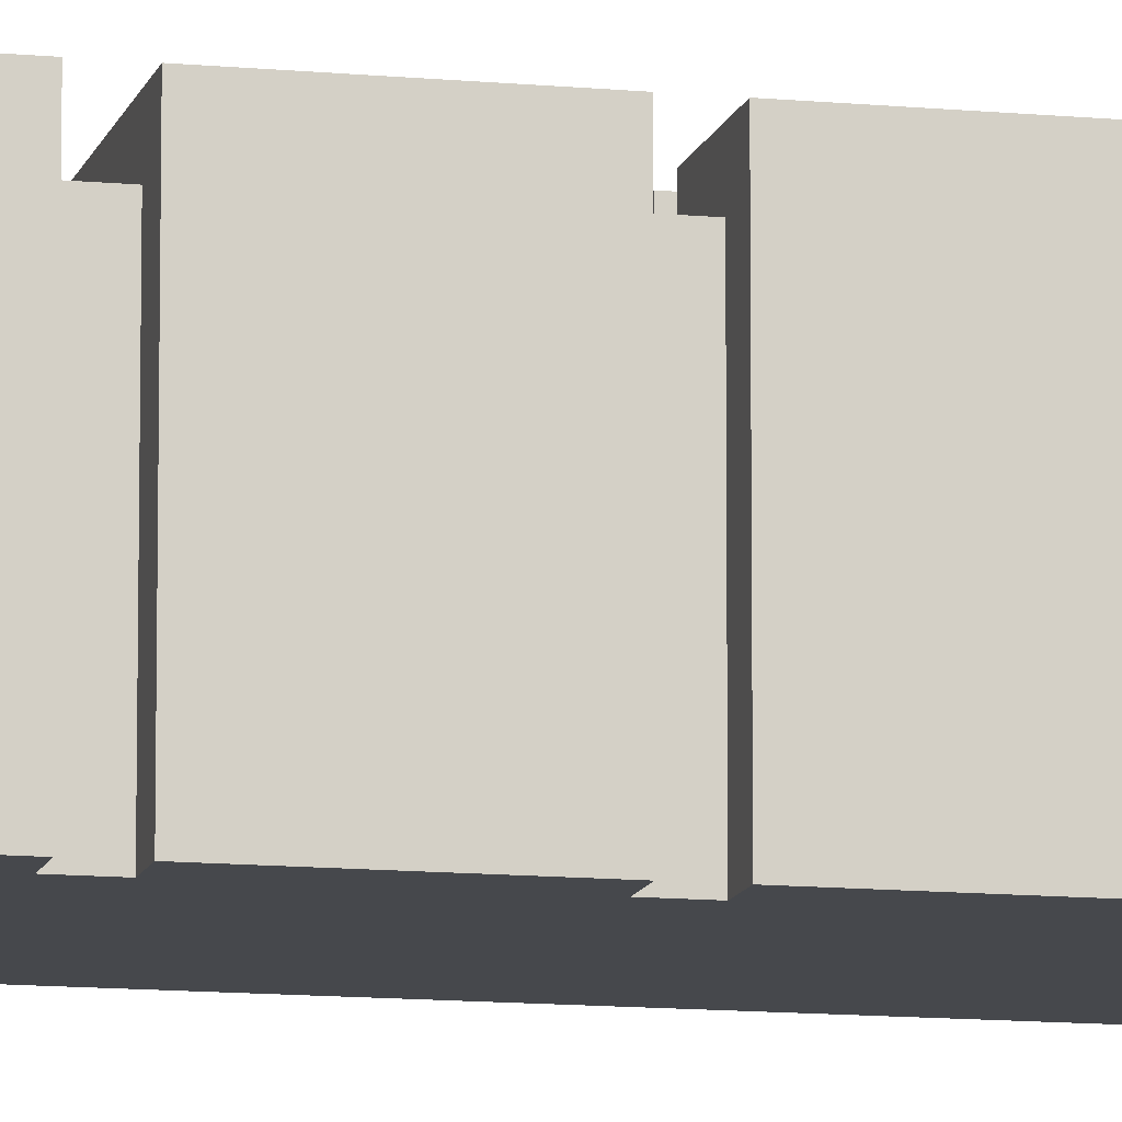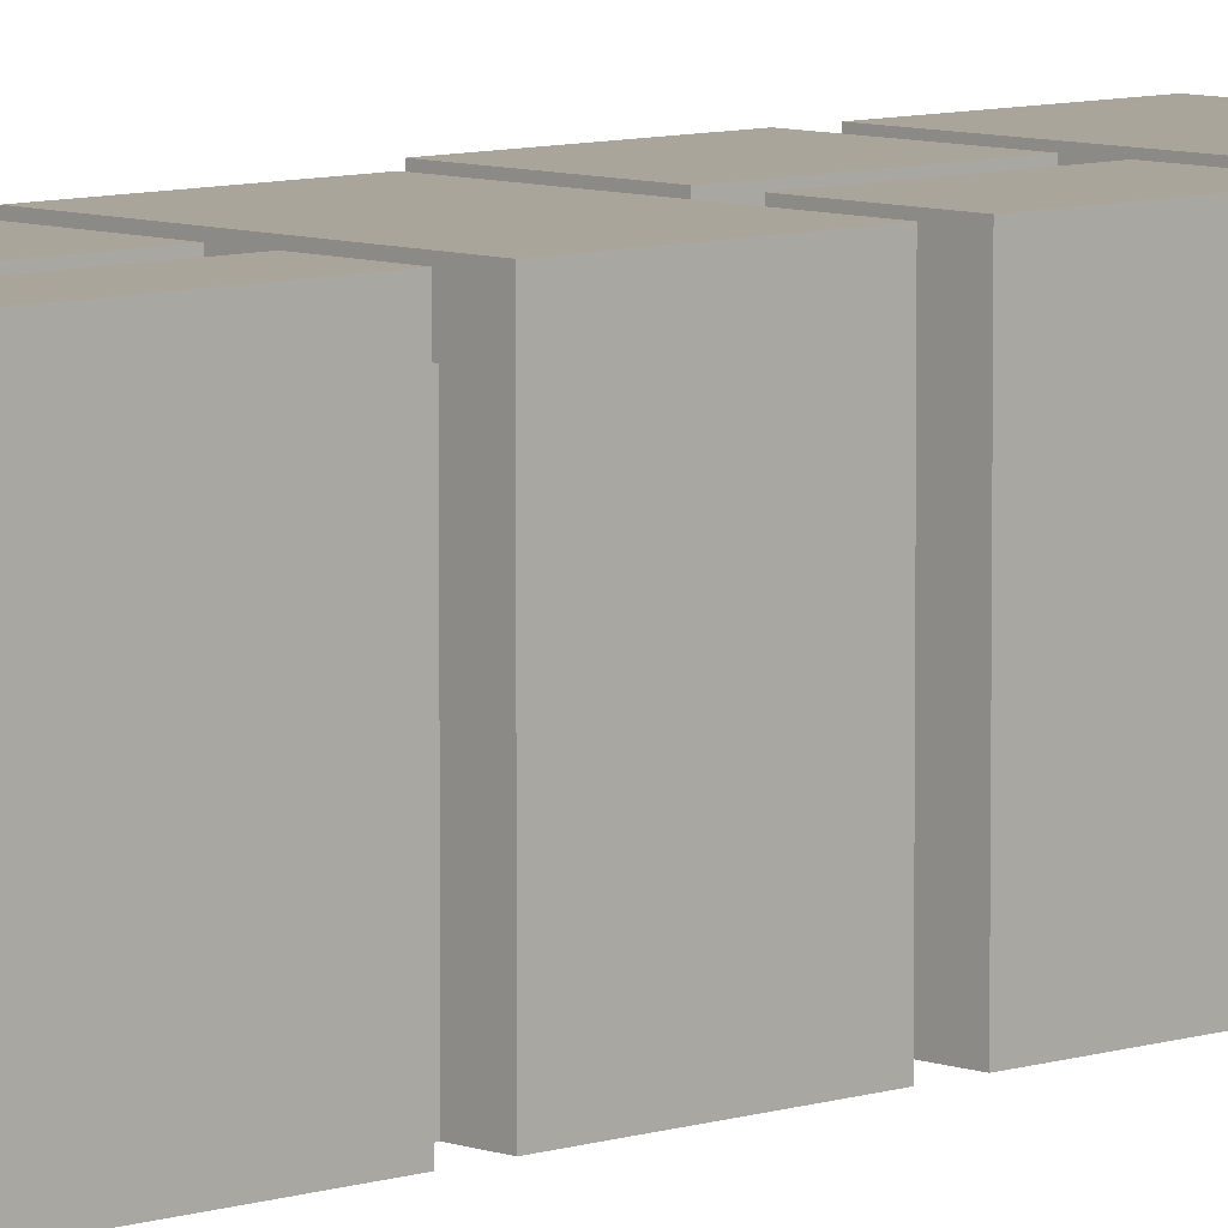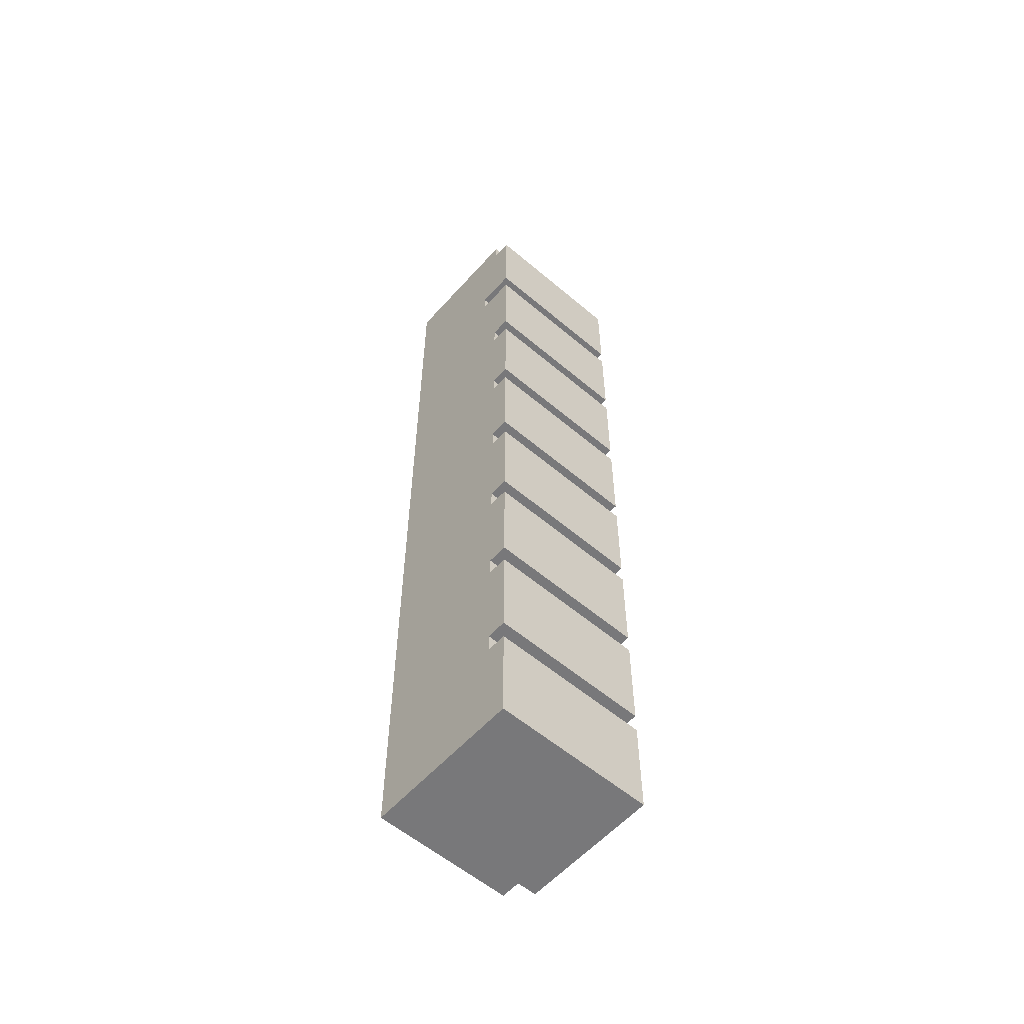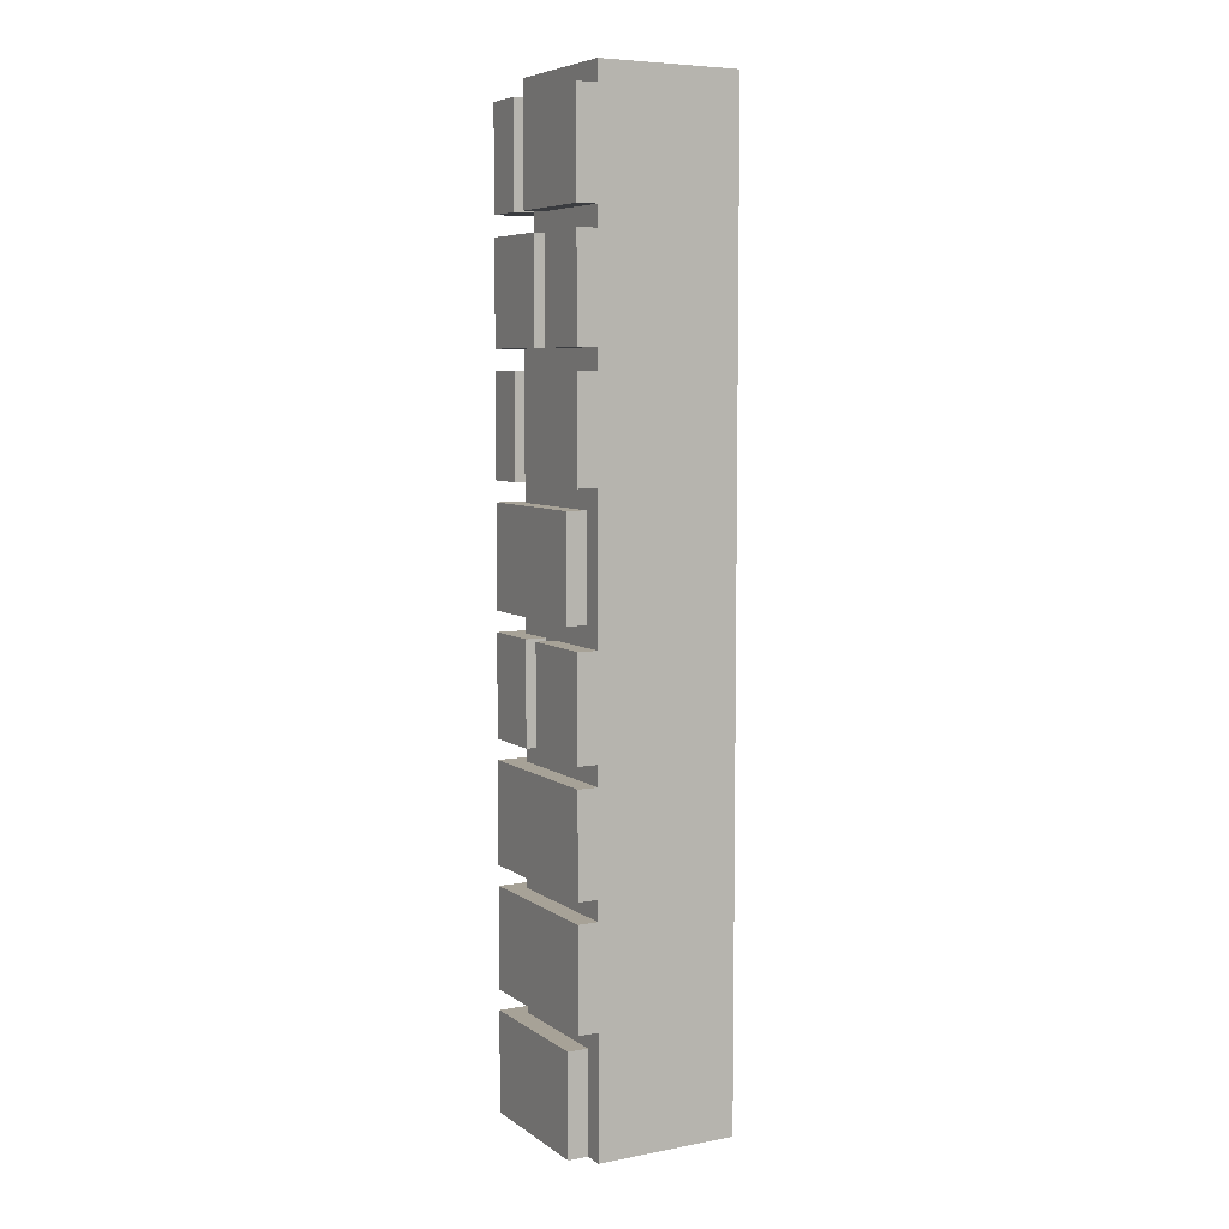
<metadata>
{"format":"obj","ext":"obj","renderer":"f3d","projection":"perspective","resolution":1024,"background":"white","views":[{"elev":-11.5,"azim":-103.3,"up":"+Z"},{"elev":7.7,"azim":-133.6,"up":"+Z"},{"elev":-57.6,"azim":-131.3,"up":"+Y"},{"elev":6.6,"azim":61.3,"up":"+Y"}]}
</metadata>
<code>
o
v 1.6 -2.4 -1.6
v 1.6 -2.4 -2.4
v 1.6 -1.9 -1.6
v 1.6 -1.9 -2.4
v 1.6 -1.8 -1.6
v 1.6 -1.8 -2.4
v 1.6 -1.3 -1.6
v 1.6 -1.3 -2.4
v 1.6 -1.2 -1.6
v 1.6 -1.2 -2.4
v 1.6 -0.7 -1.6
v 1.6 -0.7 -2.4
v 1.6 -0.6 -1.6
v 1.6 -0.6 -2.4
v 1.6 -0.1 -1.6
v 1.6 -0.1 -2.4
v 1.6 0 -1.6
v 1.6 0 -2.4
v 1.6 0.5 -1.6
v 1.6 0.5 -2.4
v 1.6 0.6 -1.6
v 1.6 0.6 -2.4
v 1.6 1.1 -1.6
v 1.6 1.1 -2.4
v 1.6 1.2 -1.6
v 1.6 1.2 -2.4
v 1.6 1.7 -1.6
v 1.6 1.7 -2.4
v 1.6 1.8 -1.6
v 1.6 1.8 -2.4
v 1.6 2.3 -1.6
v 1.6 2.3 -2.4
v 1.7 -1.9 -1.7
v 1.7 -1.9 -2.4
v 1.7 -1.8 -1.7
v 1.7 -1.8 -2.4
v 1.7 -1.3 -1.7
v 1.7 -1.3 -2.4
v 1.7 -1.2 -1.7
v 1.7 -1.2 -2.4
v 1.7 -0.7 -1.7
v 1.7 -0.7 -2.4
v 1.7 -0.6 -1.7
v 1.7 -0.6 -2.4
v 1.7 -0.1 -1.7
v 1.7 -0.1 -2.4
v 1.7 0 -1.7
v 1.7 0 -2.4
v 1.7 0.5 -1.7
v 1.7 0.5 -2.4
v 1.7 0.6 -1.7
v 1.7 0.6 -2.4
v 1.7 1.1 -1.7
v 1.7 1.1 -2.4
v 1.7 1.2 -1.7
v 1.7 1.2 -2.4
v 1.7 2.3 -1.7
v 1.7 2.3 -2.4
v 1.7 2.4 -1.7
v 1.7 2.4 -2.4
v 1.8 1.7 -1.7
v 1.8 1.7 -2.4
v 1.8 1.8 -1.7
v 1.8 1.8 -2.4
v 1.9 0.6 -1.6
v 1.9 0.6 -1.7
v 1.9 1.1 -1.6
v 1.9 1.1 -1.7
v 1.9 1.8 -1.6
v 1.9 1.8 -1.7
v 1.9 2.3 -1.6
v 1.9 2.3 -1.7
v 2 -0.6 -1.6
v 2 -0.6 -1.7
v 2 -0.1 -1.6
v 2 -0.1 -1.7
v 2.1 1.2 -1.6
v 2.1 1.2 -1.7
v 2.1 1.7 -1.6
v 2.1 1.7 -1.7
v 1.8 0.6 -1.6
v 1.8 0.6 -1.7
v 1.8 1.1 -1.6
v 1.8 1.1 -1.7
v 1.8 1.8 -1.6
v 1.8 1.8 -1.7
v 1.8 2.3 -1.6
v 1.8 2.3 -1.7
v 1.9 -0.6 -1.6
v 1.9 -0.6 -1.7
v 1.9 -0.1 -1.6
v 1.9 -0.1 -1.7
v 2 1.2 -1.6
v 2 1.2 -1.7
v 2 1.7 -1.6
v 2 1.7 -1.7
v 2.3 -2.4 -1.6
v 2.3 -2.4 -1.7
v 2.3 -1.9 -1.6
v 2.3 -1.9 -1.7
v 2.3 0 -1.6
v 2.3 0 -1.7
v 2.3 0.5 -1.6
v 2.3 0.5 -1.7
v 2.4 -2.4 -1.7
v 2.4 -2.4 -2.4
v 2.4 -1.8 -1.6
v 2.4 -1.8 -1.7
v 2.4 -1.8 -2.4
v 2.4 -1.3 -1.6
v 2.4 -1.3 -1.7
v 2.4 -1.3 -2.4
v 2.4 -1.2 -1.6
v 2.4 -1.2 -1.7
v 2.4 -1.2 -2.4
v 2.4 -0.7 -1.6
v 2.4 -0.7 -1.7
v 2.4 -0.7 -2.4
v 2.4 -0.6 -1.6
v 2.4 -0.6 -1.7
v 2.4 -0.6 -2.4
v 2.4 -0.1 -1.6
v 2.4 -0.1 -1.7
v 2.4 -0.1 -2.4
v 2.4 0.6 -1.6
v 2.4 0.6 -1.7
v 2.4 0.6 -2.4
v 2.4 1.1 -1.6
v 2.4 1.1 -1.7
v 2.4 1.1 -2.4
v 2.4 1.2 -1.6
v 2.4 1.2 -1.7
v 2.4 1.2 -2.4
v 2.4 1.7 -1.6
v 2.4 1.7 -1.7
v 2.4 1.7 -2.4
v 2.4 1.8 -1.6
v 2.4 1.8 -1.7
v 2.4 1.8 -2.4
v 2.4 2.3 -1.6
v 2.4 2.3 -1.7
v 2.4 2.3 -2.4
v 2.4 2.4 -1.7
v 2.4 2.4 -2.4
v 1.6 -2.4 -1.6
v 1.6 -1.9 -1.6
v 1.6 -1.8 -1.6
v 1.6 -1.3 -1.6
v 1.6 -1.2 -1.6
v 1.6 -0.7 -1.6
v 1.6 -0.6 -1.6
v 1.6 -0.1 -1.6
v 1.6 0 -1.6
v 1.6 0.5 -1.6
v 1.6 0.6 -1.6
v 1.6 1.1 -1.6
v 1.6 1.2 -1.6
v 1.6 1.7 -1.6
v 1.6 1.8 -1.6
v 1.6 2.3 -1.6
v 1.8 0.6 -1.6
v 1.8 1.1 -1.6
v 1.8 1.8 -1.6
v 1.8 2.3 -1.6
v 1.9 -0.6 -1.6
v 1.9 -0.1 -1.6
v 1.9 0.6 -1.6
v 1.9 1.1 -1.6
v 1.9 1.8 -1.6
v 1.9 2.3 -1.6
v 2 -0.6 -1.6
v 2 -0.1 -1.6
v 2 1.2 -1.6
v 2 1.7 -1.6
v 2.1 1.2 -1.6
v 2.1 1.7 -1.6
v 2.3 -2.4 -1.6
v 2.3 -1.9 -1.6
v 2.3 0 -1.6
v 2.3 0.5 -1.6
v 2.4 -1.8 -1.6
v 2.4 -1.3 -1.6
v 2.4 -1.2 -1.6
v 2.4 -0.7 -1.6
v 2.4 -0.6 -1.6
v 2.4 -0.1 -1.6
v 2.4 0.6 -1.6
v 2.4 1.1 -1.6
v 2.4 1.2 -1.6
v 2.4 1.7 -1.6
v 2.4 1.8 -1.6
v 2.4 2.3 -1.6
v 1.7 -1.9 -1.7
v 1.7 -1.8 -1.7
v 1.7 -1.3 -1.7
v 1.7 -1.2 -1.7
v 1.7 -0.7 -1.7
v 1.7 -0.6 -1.7
v 1.7 -0.1 -1.7
v 1.7 0 -1.7
v 1.7 0.5 -1.7
v 1.7 0.6 -1.7
v 1.7 1.1 -1.7
v 1.7 1.2 -1.7
v 1.7 2.3 -1.7
v 1.7 2.4 -1.7
v 1.8 0.6 -1.7
v 1.8 1.1 -1.7
v 1.8 1.7 -1.7
v 1.8 1.8 -1.7
v 1.8 2.3 -1.7
v 1.9 -0.6 -1.7
v 1.9 -0.1 -1.7
v 1.9 0.6 -1.7
v 1.9 1.1 -1.7
v 1.9 1.8 -1.7
v 1.9 2.3 -1.7
v 2 -0.6 -1.7
v 2 -0.1 -1.7
v 2 1.2 -1.7
v 2 1.7 -1.7
v 2.1 1.2 -1.7
v 2.1 1.7 -1.7
v 2.3 -2.4 -1.7
v 2.3 -1.9 -1.7
v 2.3 0 -1.7
v 2.3 0.5 -1.7
v 2.4 -2.4 -1.7
v 2.4 -1.8 -1.7
v 2.4 -1.3 -1.7
v 2.4 -1.2 -1.7
v 2.4 -0.7 -1.7
v 2.4 -0.6 -1.7
v 2.4 -0.1 -1.7
v 2.4 0.6 -1.7
v 2.4 1.1 -1.7
v 2.4 1.2 -1.7
v 2.4 1.7 -1.7
v 2.4 1.8 -1.7
v 2.4 2.3 -1.7
v 2.4 2.4 -1.7
v 1.6 -2.4 -2.4
v 1.6 -1.9 -2.4
v 1.6 -1.8 -2.4
v 1.6 -1.3 -2.4
v 1.6 -1.2 -2.4
v 1.6 -0.7 -2.4
v 1.6 -0.6 -2.4
v 1.6 -0.1 -2.4
v 1.6 0 -2.4
v 1.6 0.5 -2.4
v 1.6 0.6 -2.4
v 1.6 1.1 -2.4
v 1.6 1.2 -2.4
v 1.6 1.7 -2.4
v 1.6 1.8 -2.4
v 1.6 2.3 -2.4
v 1.7 -1.9 -2.4
v 1.7 -1.8 -2.4
v 1.7 -1.3 -2.4
v 1.7 -1.2 -2.4
v 1.7 -0.7 -2.4
v 1.7 -0.6 -2.4
v 1.7 -0.1 -2.4
v 1.7 0 -2.4
v 1.7 0.5 -2.4
v 1.7 0.6 -2.4
v 1.7 1.1 -2.4
v 1.7 1.2 -2.4
v 1.7 2.3 -2.4
v 1.7 2.4 -2.4
v 1.8 0.6 -2.4
v 1.8 1.1 -2.4
v 1.8 1.7 -2.4
v 1.8 1.8 -2.4
v 1.8 2.3 -2.4
v 1.9 -0.6 -2.4
v 1.9 -0.1 -2.4
v 1.9 0.6 -2.4
v 1.9 1.1 -2.4
v 1.9 1.8 -2.4
v 1.9 2.3 -2.4
v 2 -0.6 -2.4
v 2 -0.1 -2.4
v 2 1.2 -2.4
v 2 1.7 -2.4
v 2.1 1.2 -2.4
v 2.1 1.7 -2.4
v 2.3 -2.4 -2.4
v 2.3 -1.9 -2.4
v 2.3 0 -2.4
v 2.3 0.5 -2.4
v 2.4 -2.4 -2.4
v 2.4 -1.8 -2.4
v 2.4 -1.3 -2.4
v 2.4 -1.2 -2.4
v 2.4 -0.7 -2.4
v 2.4 -0.6 -2.4
v 2.4 -0.1 -2.4
v 2.4 0.6 -2.4
v 2.4 1.1 -2.4
v 2.4 1.2 -2.4
v 2.4 1.7 -2.4
v 2.4 1.8 -2.4
v 2.4 2.3 -2.4
v 2.4 2.4 -2.4
v 1.6 -2.4 -1.6
v 2.3 -2.4 -1.6
v 2.3 -2.4 -1.7
v 2.4 -2.4 -1.7
v 1.6 -2.4 -2.4
v 2.3 -2.4 -2.4
v 2.4 -2.4 -2.4
v 1.6 -1.8 -1.6
v 2.4 -1.8 -1.6
v 1.7 -1.8 -1.7
v 2.4 -1.8 -1.7
v 1.6 -1.8 -2.4
v 1.7 -1.8 -2.4
v 1.6 -1.2 -1.6
v 2.4 -1.2 -1.6
v 1.7 -1.2 -1.7
v 2.4 -1.2 -1.7
v 1.6 -1.2 -2.4
v 1.7 -1.2 -2.4
v 1.6 -0.6 -1.6
v 1.9 -0.6 -1.6
v 2 -0.6 -1.6
v 2.4 -0.6 -1.6
v 1.7 -0.6 -1.7
v 1.9 -0.6 -1.7
v 2 -0.6 -1.7
v 2.4 -0.6 -1.7
v 1.6 -0.6 -2.4
v 1.7 -0.6 -2.4
v 1.6 0 -1.6
v 2.3 0 -1.6
v 1.7 0 -1.7
v 2.3 0 -1.7
v 1.6 0 -2.4
v 1.7 0 -2.4
v 1.6 0.6 -1.6
v 1.8 0.6 -1.6
v 1.9 0.6 -1.6
v 2.4 0.6 -1.6
v 1.7 0.6 -1.7
v 1.8 0.6 -1.7
v 1.9 0.6 -1.7
v 2.4 0.6 -1.7
v 1.6 0.6 -2.4
v 1.7 0.6 -2.4
v 1.6 1.2 -1.6
v 2 1.2 -1.6
v 2.1 1.2 -1.6
v 2.4 1.2 -1.6
v 1.7 1.2 -1.7
v 2 1.2 -1.7
v 2.1 1.2 -1.7
v 2.4 1.2 -1.7
v 1.6 1.2 -2.4
v 1.7 1.2 -2.4
v 1.6 1.8 -1.6
v 1.8 1.8 -1.6
v 1.9 1.8 -1.6
v 2.4 1.8 -1.6
v 1.8 1.8 -1.7
v 1.9 1.8 -1.7
v 2.4 1.8 -1.7
v 1.6 1.8 -2.4
v 1.8 1.8 -2.4
v 1.6 -1.9 -1.6
v 2.3 -1.9 -1.6
v 1.7 -1.9 -1.7
v 2.3 -1.9 -1.7
v 1.6 -1.9 -2.4
v 1.7 -1.9 -2.4
v 1.6 -1.3 -1.6
v 2.4 -1.3 -1.6
v 1.7 -1.3 -1.7
v 2.4 -1.3 -1.7
v 1.6 -1.3 -2.4
v 1.7 -1.3 -2.4
v 1.6 -0.7 -1.6
v 2.4 -0.7 -1.6
v 1.7 -0.7 -1.7
v 2.4 -0.7 -1.7
v 1.6 -0.7 -2.4
v 1.7 -0.7 -2.4
v 1.6 -0.1 -1.6
v 1.9 -0.1 -1.6
v 2 -0.1 -1.6
v 2.4 -0.1 -1.6
v 1.7 -0.1 -1.7
v 1.9 -0.1 -1.7
v 2 -0.1 -1.7
v 2.4 -0.1 -1.7
v 1.6 -0.1 -2.4
v 1.7 -0.1 -2.4
v 1.6 0.5 -1.6
v 2.3 0.5 -1.6
v 1.7 0.5 -1.7
v 2.3 0.5 -1.7
v 1.6 0.5 -2.4
v 1.7 0.5 -2.4
v 1.6 1.1 -1.6
v 1.8 1.1 -1.6
v 1.9 1.1 -1.6
v 2.4 1.1 -1.6
v 1.7 1.1 -1.7
v 1.8 1.1 -1.7
v 1.9 1.1 -1.7
v 2.4 1.1 -1.7
v 1.6 1.1 -2.4
v 1.7 1.1 -2.4
v 1.6 1.7 -1.6
v 2 1.7 -1.6
v 2.1 1.7 -1.6
v 2.4 1.7 -1.6
v 1.8 1.7 -1.7
v 2 1.7 -1.7
v 2.1 1.7 -1.7
v 2.4 1.7 -1.7
v 1.6 1.7 -2.4
v 1.8 1.7 -2.4
v 1.6 2.3 -1.6
v 1.8 2.3 -1.6
v 1.9 2.3 -1.6
v 2.4 2.3 -1.6
v 1.7 2.3 -1.7
v 1.8 2.3 -1.7
v 1.9 2.3 -1.7
v 2.4 2.3 -1.7
v 1.6 2.3 -2.4
v 1.7 2.3 -2.4
v 1.7 2.4 -1.7
v 2.4 2.4 -1.7
v 1.7 2.4 -2.4
v 2.4 2.4 -2.4
f 3 2 1
f 4 2 3
f 7 6 5
f 8 6 7
f 11 10 9
f 12 10 11
f 15 14 13
f 16 14 15
f 19 18 17
f 20 18 19
f 23 22 21
f 24 22 23
f 27 26 25
f 28 26 27
f 31 30 29
f 32 30 31
f 35 34 33
f 36 34 35
f 39 38 37
f 40 38 39
f 43 42 41
f 44 42 43
f 47 46 45
f 48 46 47
f 51 50 49
f 52 50 51
f 55 54 53
f 56 54 55
f 59 58 57
f 60 58 59
f 63 62 61
f 64 62 63
f 67 66 65
f 68 66 67
f 71 70 69
f 72 70 71
f 75 74 73
f 76 74 75
f 79 78 77
f 80 78 79
f 81 82 83
f 83 82 84
f 85 86 87
f 87 86 88
f 89 90 91
f 91 90 92
f 93 94 95
f 95 94 96
f 97 98 99
f 99 98 100
f 101 102 103
f 103 102 104
f 105 106 108
f 108 106 109
f 107 108 110
f 108 109 110
f 110 109 111
f 111 109 112
f 111 112 114
f 114 112 115
f 113 114 116
f 114 115 116
f 116 115 117
f 117 115 118
f 117 118 120
f 120 118 121
f 119 120 122
f 120 121 122
f 122 121 123
f 123 121 124
f 123 124 126
f 126 124 127
f 125 126 128
f 126 127 128
f 128 127 129
f 129 127 130
f 129 130 132
f 132 130 133
f 131 132 134
f 132 133 134
f 134 133 135
f 135 133 136
f 135 136 138
f 138 136 139
f 137 138 140
f 138 139 140
f 140 139 141
f 141 139 142
f 141 142 143
f 143 142 144
f 161 156 155
f 162 156 161
f 163 160 159
f 164 160 163
f 165 152 151
f 166 152 165
f 173 158 157
f 174 158 173
f 177 146 145
f 178 146 177
f 179 154 153
f 180 154 179
f 181 148 147
f 182 148 181
f 183 150 149
f 184 150 183
f 185 172 171
f 186 172 185
f 187 168 167
f 188 168 187
f 189 176 175
f 190 176 189
f 191 170 169
f 192 170 191
f 207 202 201
f 208 204 203
f 211 206 205
f 212 198 197
f 213 200 199
f 214 207 201
f 214 208 207
f 215 204 208
f 215 208 214
f 216 211 210
f 216 210 209
f 217 206 211
f 217 211 216
f 218 212 197
f 218 213 212
f 219 200 213
f 219 213 218
f 220 204 215
f 221 216 209
f 222 220 215
f 222 221 220
f 223 216 221
f 223 221 222
f 225 194 193
f 226 200 219
f 227 214 201
f 228 225 224
f 229 194 225
f 229 225 228
f 230 196 195
f 231 196 230
f 232 218 197
f 233 218 232
f 234 227 226
f 234 226 219
f 235 214 227
f 235 227 234
f 236 222 215
f 237 222 236
f 238 216 223
f 239 216 238
f 240 206 217
f 241 206 240
f 242 243 258
f 244 245 259
f 259 245 260
f 246 247 261
f 261 247 262
f 248 249 263
f 263 249 264
f 250 251 265
f 265 251 266
f 252 253 267
f 267 253 268
f 254 255 269
f 256 257 270
f 267 268 272
f 266 267 272
f 268 269 273
f 272 268 273
f 269 255 274
f 256 270 275
f 270 271 276
f 275 270 276
f 263 264 277
f 262 263 277
f 264 265 278
f 277 264 278
f 266 272 279
f 272 273 279
f 273 269 280
f 279 273 280
f 274 275 281
f 275 276 281
f 276 271 282
f 281 276 282
f 262 277 283
f 277 278 283
f 278 265 284
f 283 278 284
f 280 269 285
f 269 274 285
f 274 281 286
f 285 274 286
f 280 285 287
f 285 286 287
f 286 281 288
f 287 286 288
f 242 258 289
f 258 259 290
f 289 258 290
f 265 266 291
f 284 265 291
f 266 279 292
f 291 266 292
f 289 290 293
f 259 260 294
f 293 290 294
f 290 259 294
f 260 261 295
f 294 260 295
f 261 262 296
f 295 261 296
f 262 283 297
f 296 262 297
f 283 284 298
f 297 283 298
f 291 292 299
f 298 284 299
f 284 291 299
f 292 279 300
f 299 292 300
f 279 280 300
f 280 287 301
f 300 280 301
f 287 288 302
f 301 287 302
f 288 281 303
f 302 288 303
f 281 282 304
f 303 281 304
f 282 271 305
f 304 282 305
f 305 271 306
f 309 308 307
f 311 309 307
f 312 310 309
f 312 309 311
f 313 310 312
f 316 315 314
f 317 315 316
f 318 316 314
f 319 316 318
f 322 321 320
f 323 321 322
f 324 322 320
f 325 322 324
f 330 327 326
f 331 327 330
f 332 329 328
f 333 329 332
f 334 330 326
f 335 330 334
f 338 337 336
f 339 337 338
f 340 338 336
f 341 338 340
f 346 343 342
f 347 343 346
f 348 345 344
f 349 345 348
f 350 346 342
f 351 346 350
f 356 353 352
f 357 353 356
f 358 355 354
f 359 355 358
f 360 356 352
f 361 356 360
f 366 363 362
f 367 365 364
f 368 365 367
f 369 366 362
f 370 366 369
f 371 372 373
f 373 372 374
f 371 373 375
f 375 373 376
f 377 378 379
f 379 378 380
f 377 379 381
f 381 379 382
f 383 384 385
f 385 384 386
f 383 385 387
f 387 385 388
f 389 390 393
f 393 390 394
f 391 392 395
f 395 392 396
f 389 393 397
f 397 393 398
f 399 400 401
f 401 400 402
f 399 401 403
f 403 401 404
f 405 406 409
f 409 406 410
f 407 408 411
f 411 408 412
f 405 409 413
f 413 409 414
f 415 416 419
f 419 416 420
f 417 418 421
f 421 418 422
f 415 419 423
f 423 419 424
f 425 426 429
f 429 426 430
f 427 428 431
f 431 428 432
f 425 429 433
f 433 429 434
f 435 436 437
f 437 436 438

</code>
